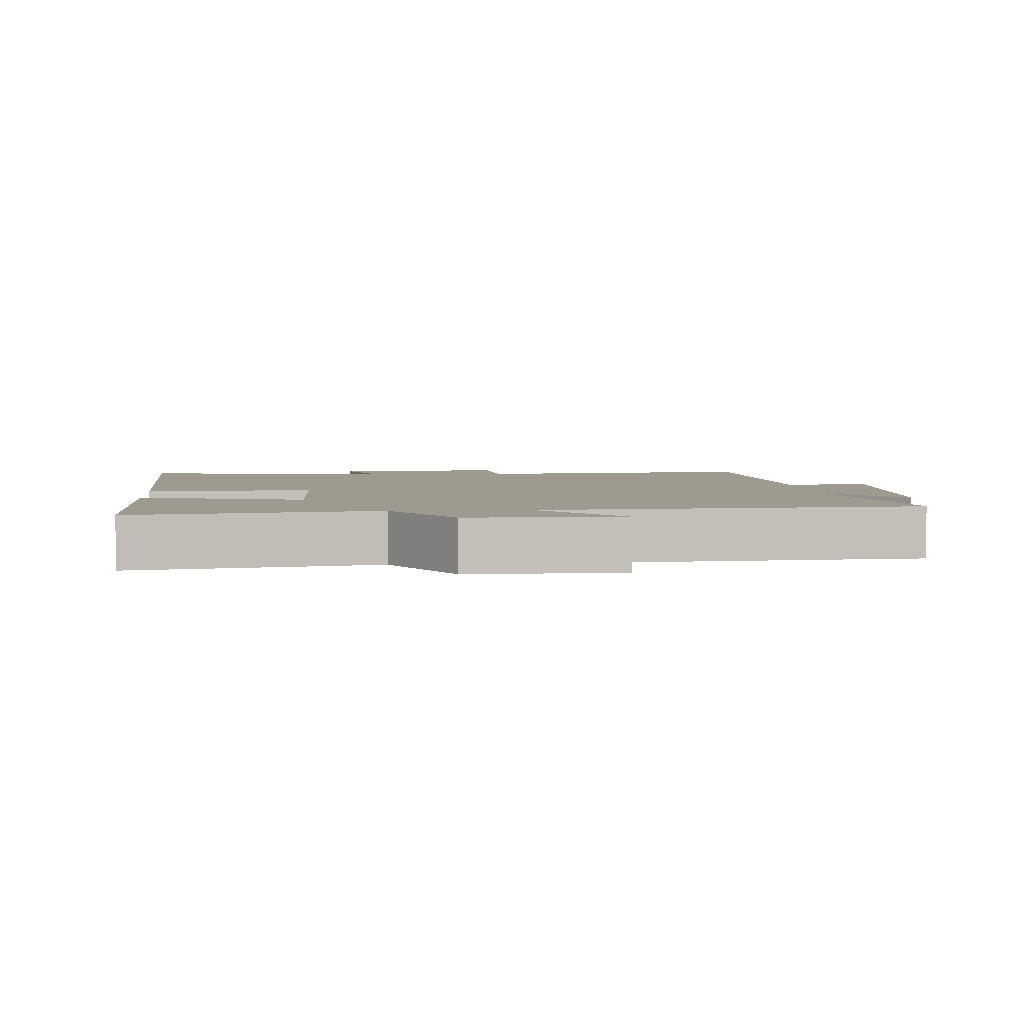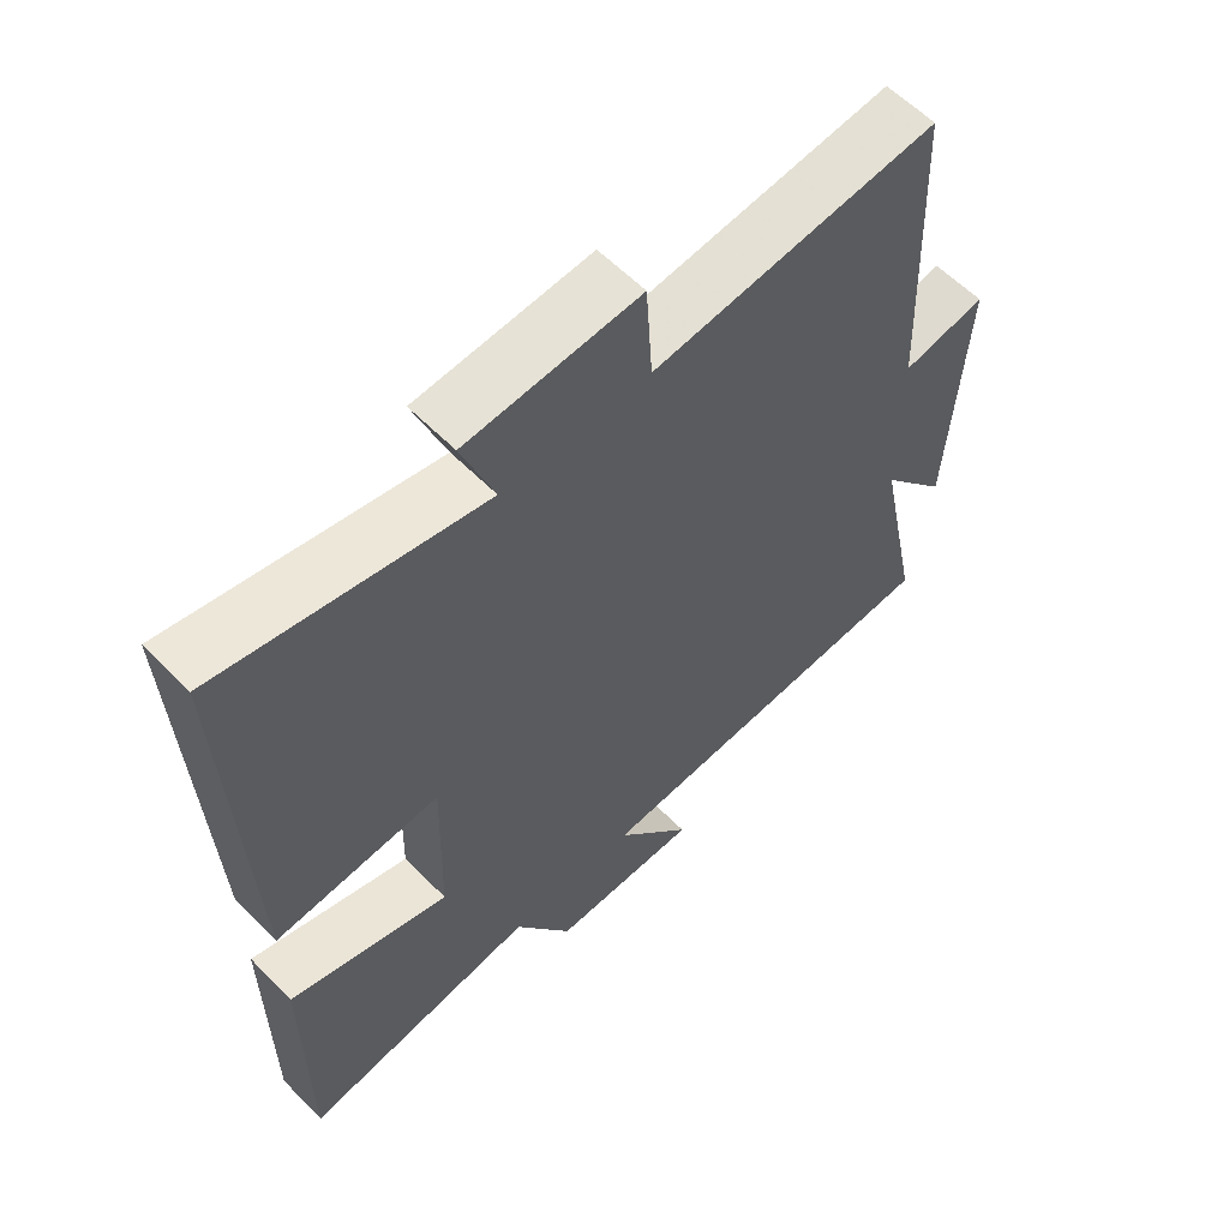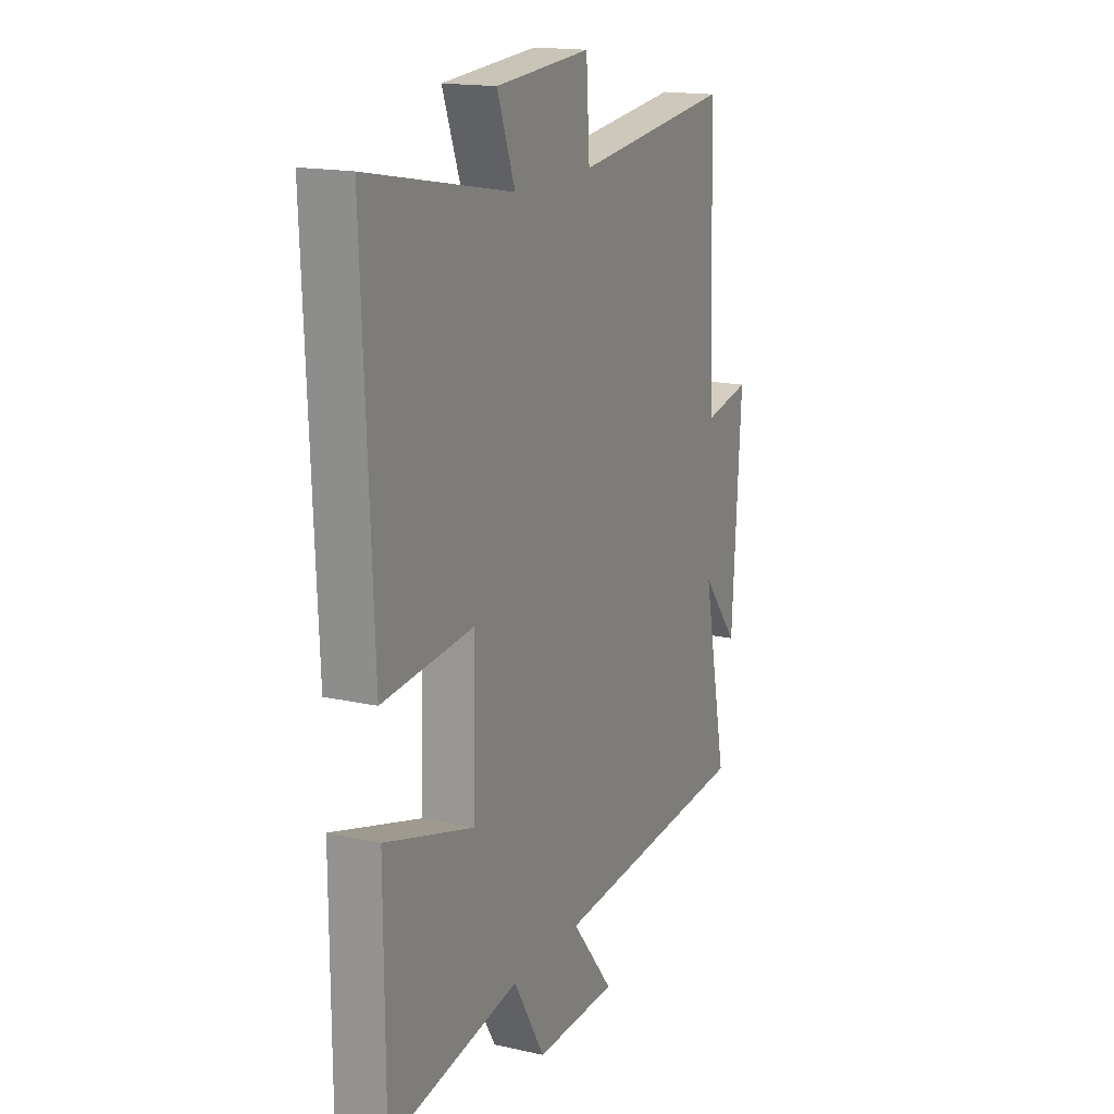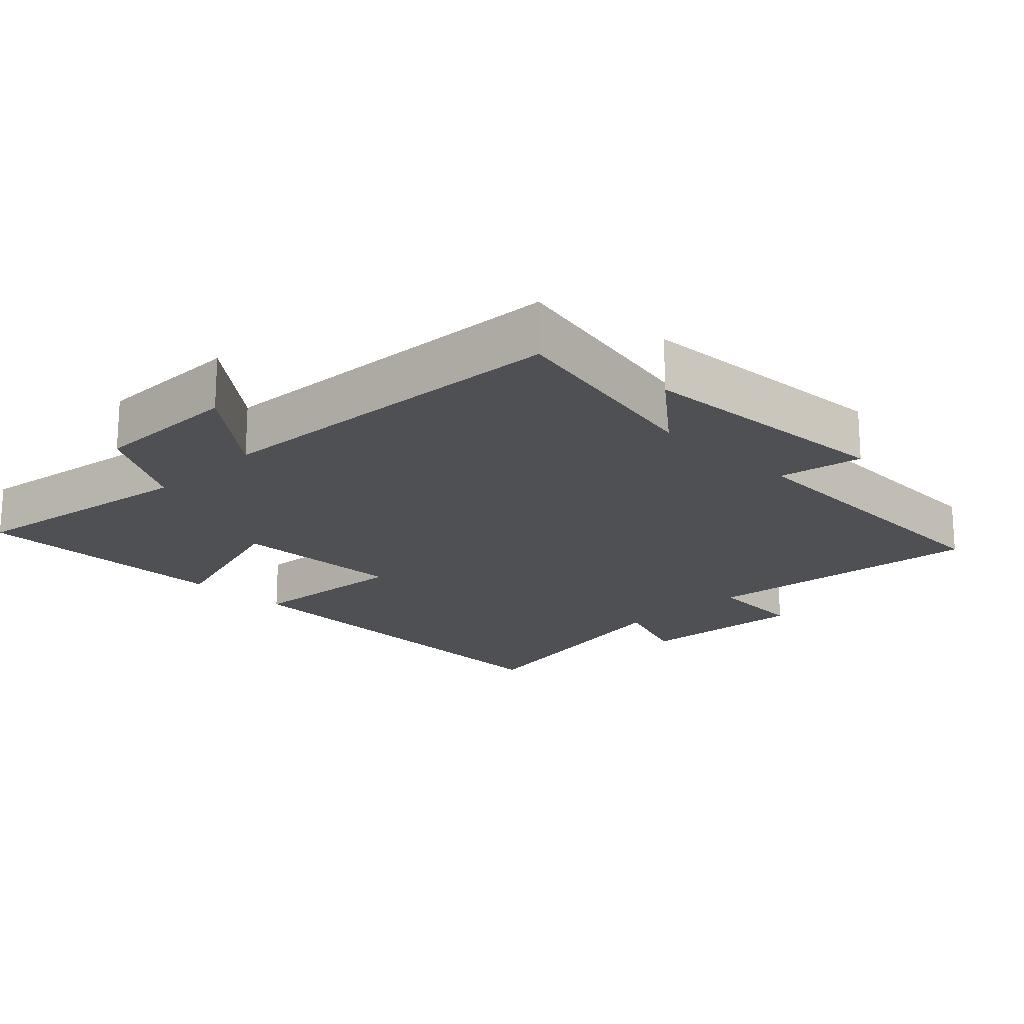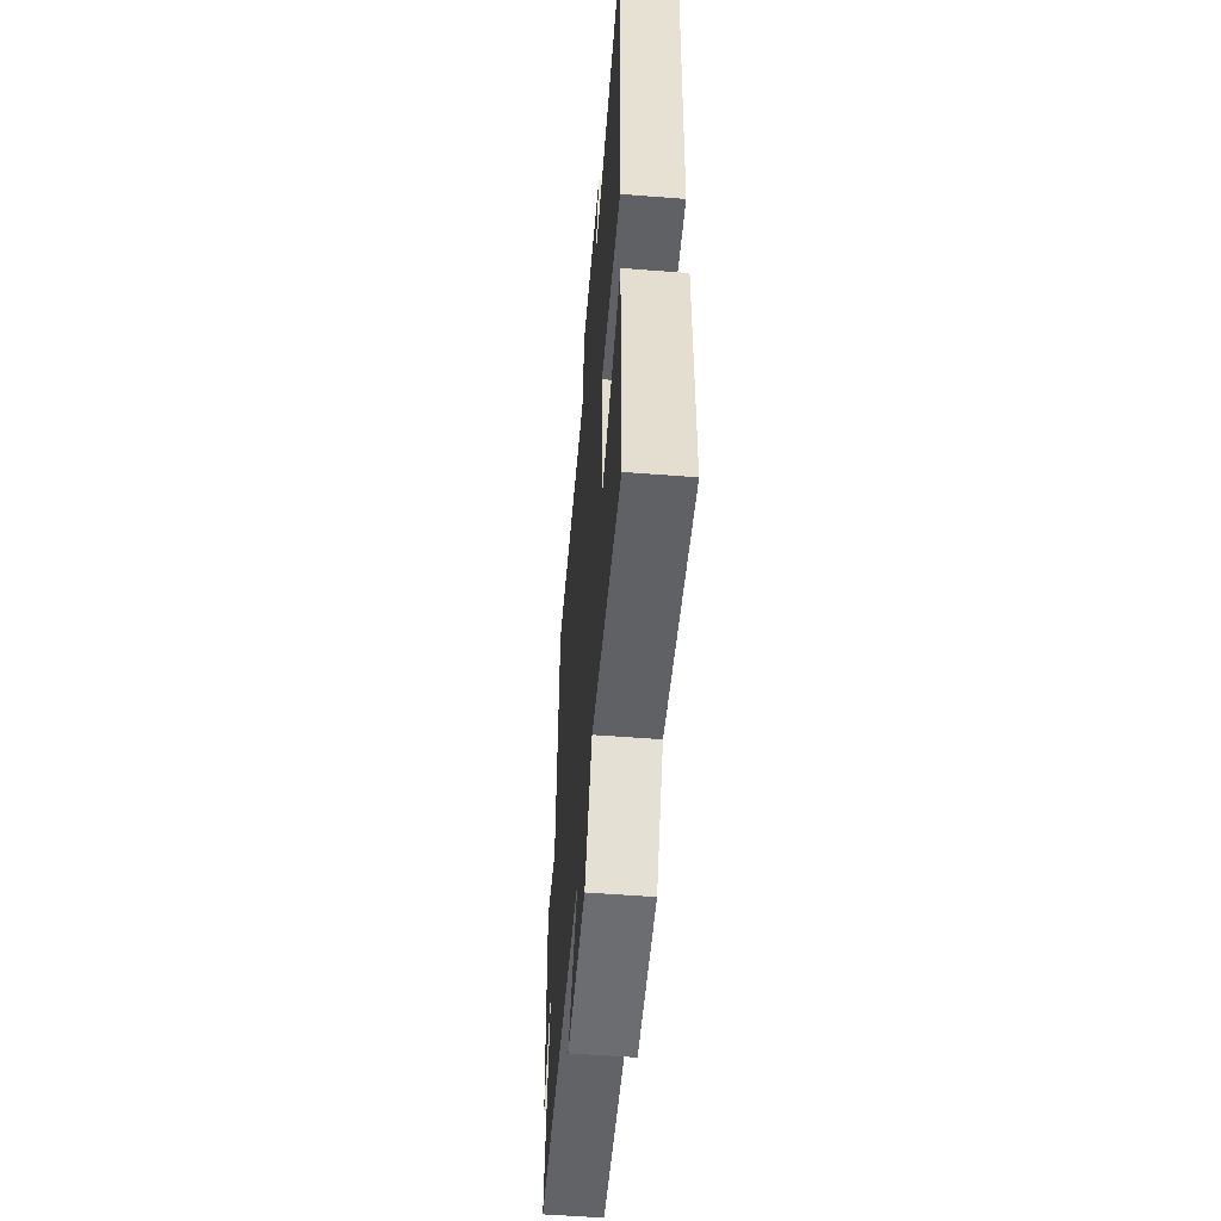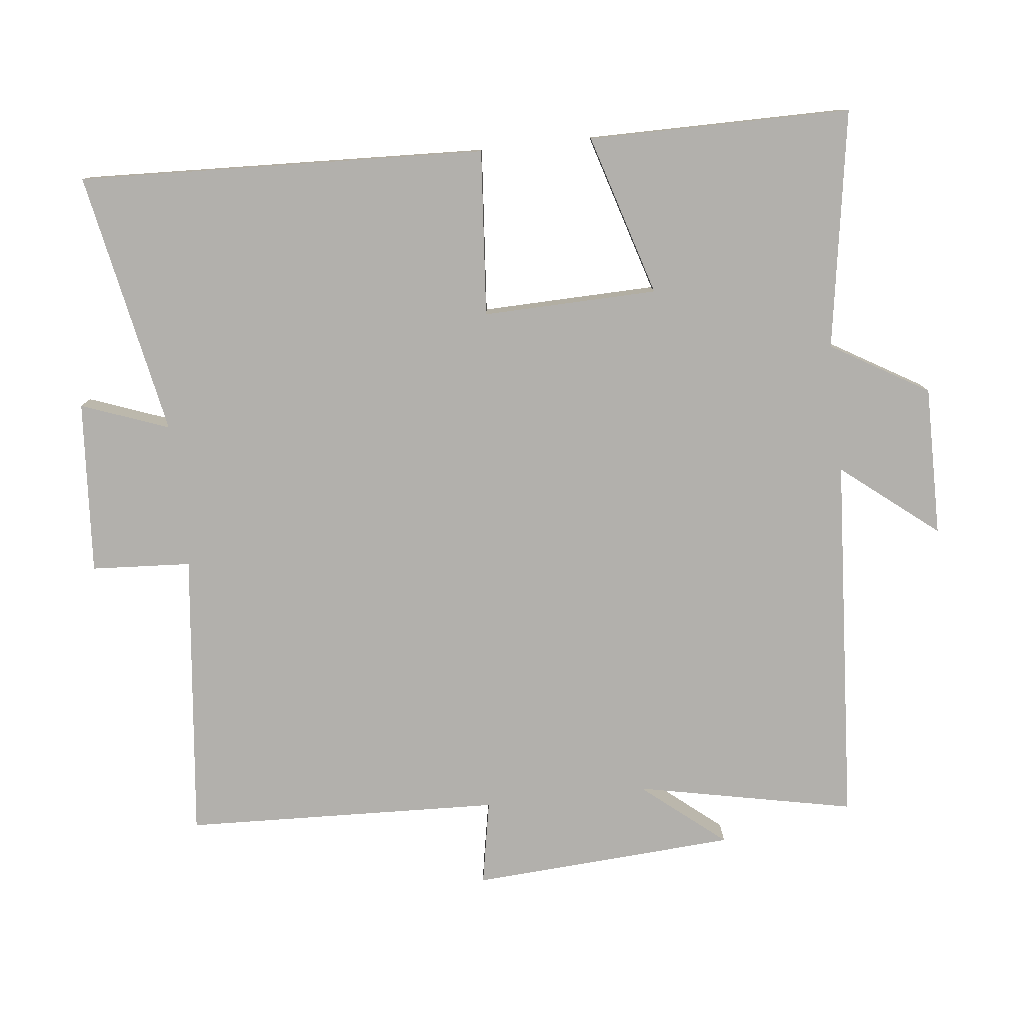
<metadata>
{"format":"obj","ext":"obj","renderer":"f3d","projection":"perspective","resolution":1024,"background":"white","views":[{"elev":3.7,"azim":175.1,"up":"+Y"},{"elev":59.2,"azim":136.0,"up":"+Z"},{"elev":16.7,"azim":114.5,"up":"+Z"},{"elev":-19.0,"azim":-134.9,"up":"+Y"},{"elev":-54.6,"azim":85.3,"up":"+Z"},{"elev":-78.8,"azim":96.4,"up":"+Y"}]}
</metadata>
<code>
v 0.499 0.07 -0.555
v 0.156 0.07 -0.5
v 0.073 0.07 -0.64
v -0.143 0.07 -0.638
v -0.032 0.07 -0.5
v -0.565 0.07 -0.466
v -0.5 0.07 -0.151
v -0.598 0.07 -0.27
v -0.622 0.07 0.112
v -0.5 0.07 0.089
v -0.482 0.07 0.546
v -0.067 0.07 0.5
v -0.058 0.07 0.644
v 0.192 0.07 0.626
v 0.145 0.07 0.5
v 0.525 0.07 0.574
v 0.5 0.07 -0.014
v 0.261 0.07 0.006
v 0.267 0.07 -0.246
v 0.5 0.07 -0.176
v 0.499 0 -0.555
v 0.156 0 -0.5
v 0.073 0 -0.64
v -0.143 0 -0.638
v -0.032 0 -0.5
v -0.565 0 -0.466
v -0.5 0 -0.151
v -0.598 0 -0.27
v -0.622 0 0.112
v -0.5 0 0.089
v -0.482 0 0.546
v -0.067 0 0.5
v -0.058 0 0.644
v 0.192 0 0.626
v 0.145 0 0.5
v 0.525 0 0.574
v 0.5 0 -0.014
v 0.261 0 0.006
v 0.267 0 -0.246
v 0.5 0 -0.176
f 19 20 1 2
f 18 19 2 3
f 15 16 17 18
f 15 18 3
f 12 13 14 15
f 12 15 3
f 10 11 12
f 7 8 9 10
f 7 10 12
f 5 6 7 12
f 3 4 5
f 3 5 12
f 22 21 40 39
f 23 22 39 38
f 38 37 36 35
f 23 38 35
f 35 34 33 32
f 23 35 32
f 32 31 30
f 30 29 28 27
f 32 30 27
f 32 27 26 25
f 25 24 23
f 32 25 23
f 1 21 22 2
f 2 22 23 3
f 3 23 24 4
f 4 24 25 5
f 5 25 26 6
f 6 26 27 7
f 7 27 28 8
f 8 28 29 9
f 9 29 30 10
f 10 30 31 11
f 11 31 32 12
f 12 32 33 13
f 13 33 34 14
f 14 34 35 15
f 15 35 36 16
f 16 36 37 17
f 17 37 38 18
f 18 38 39 19
f 19 39 40 20
f 20 40 21 1

</code>
